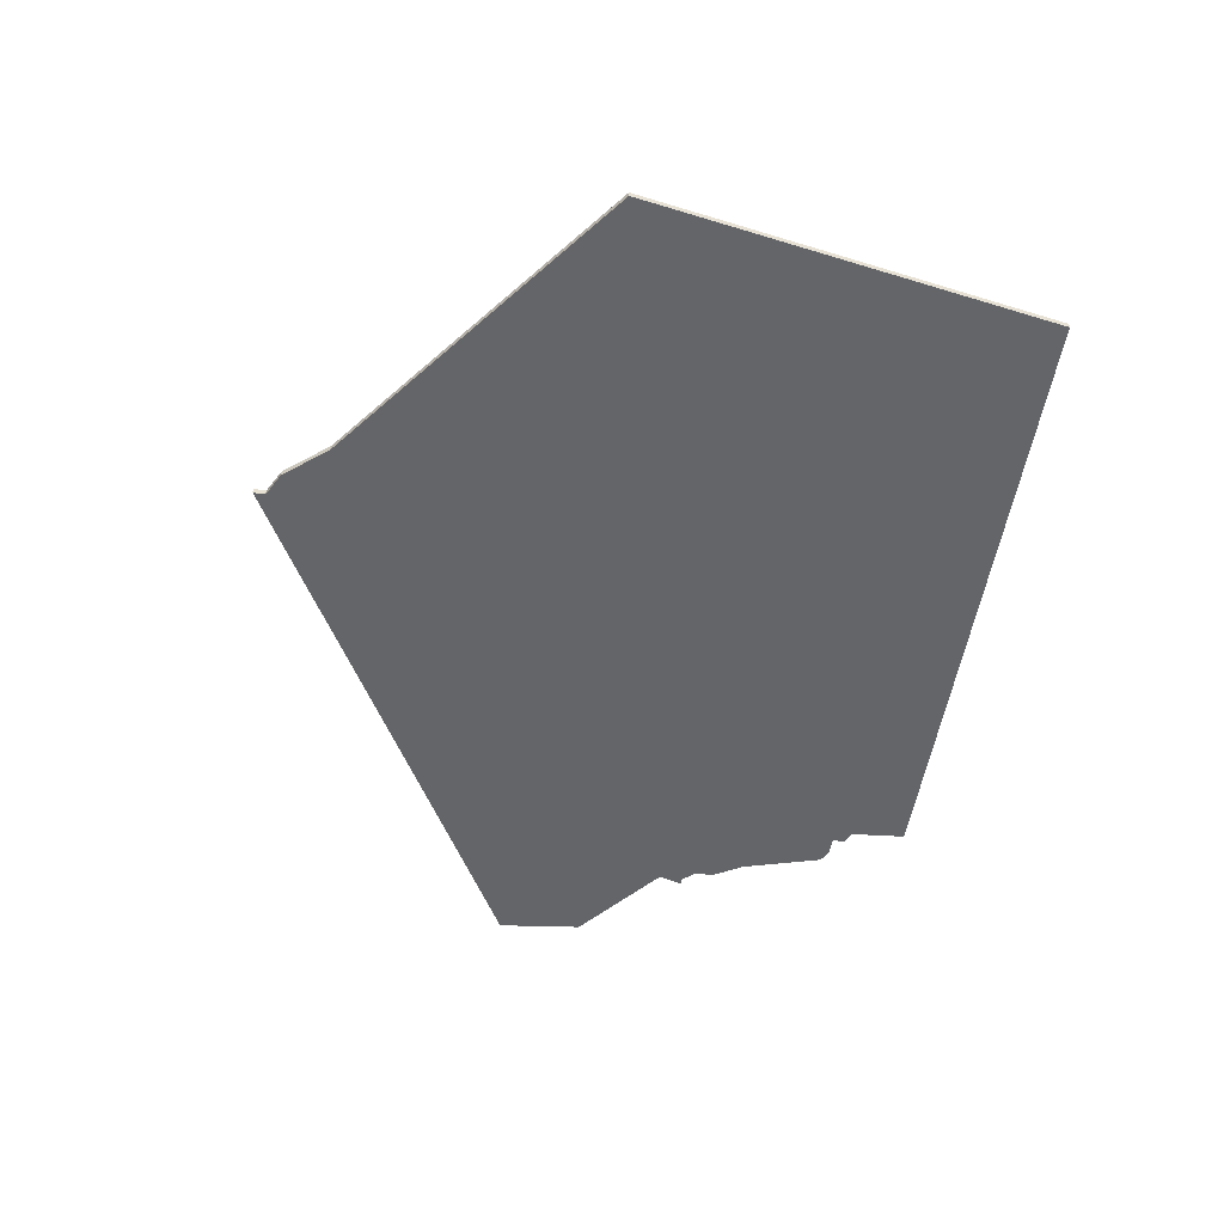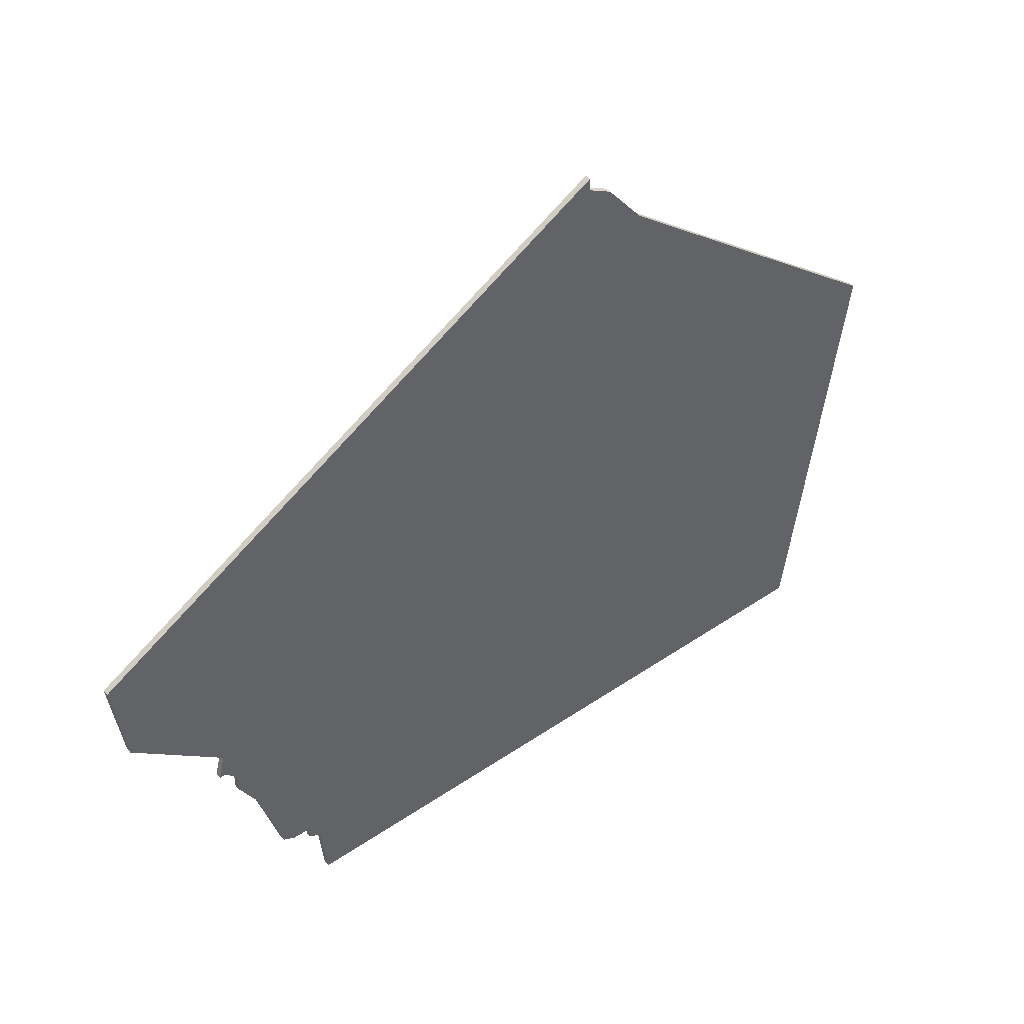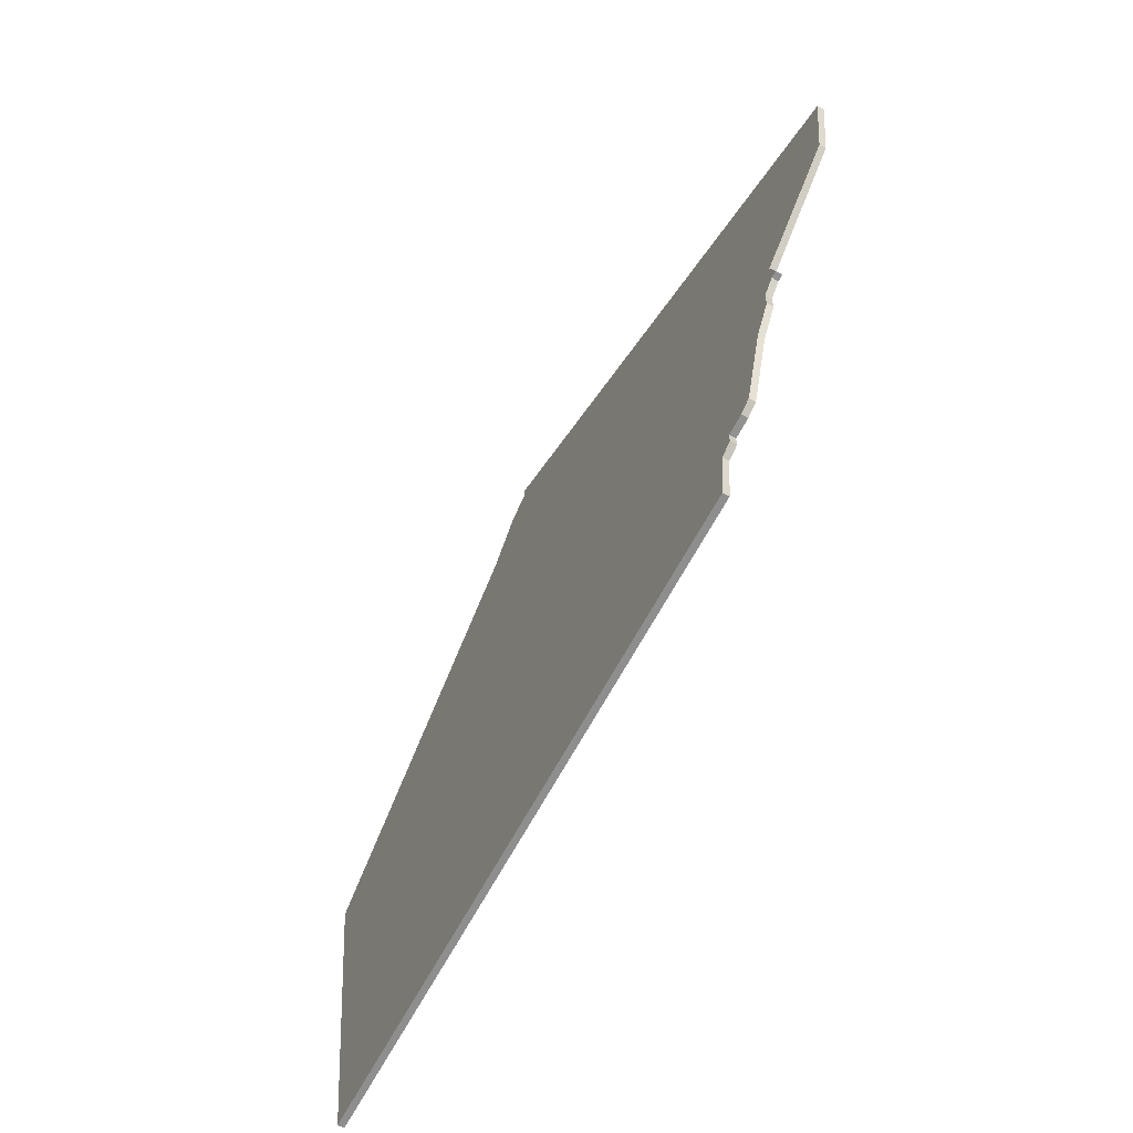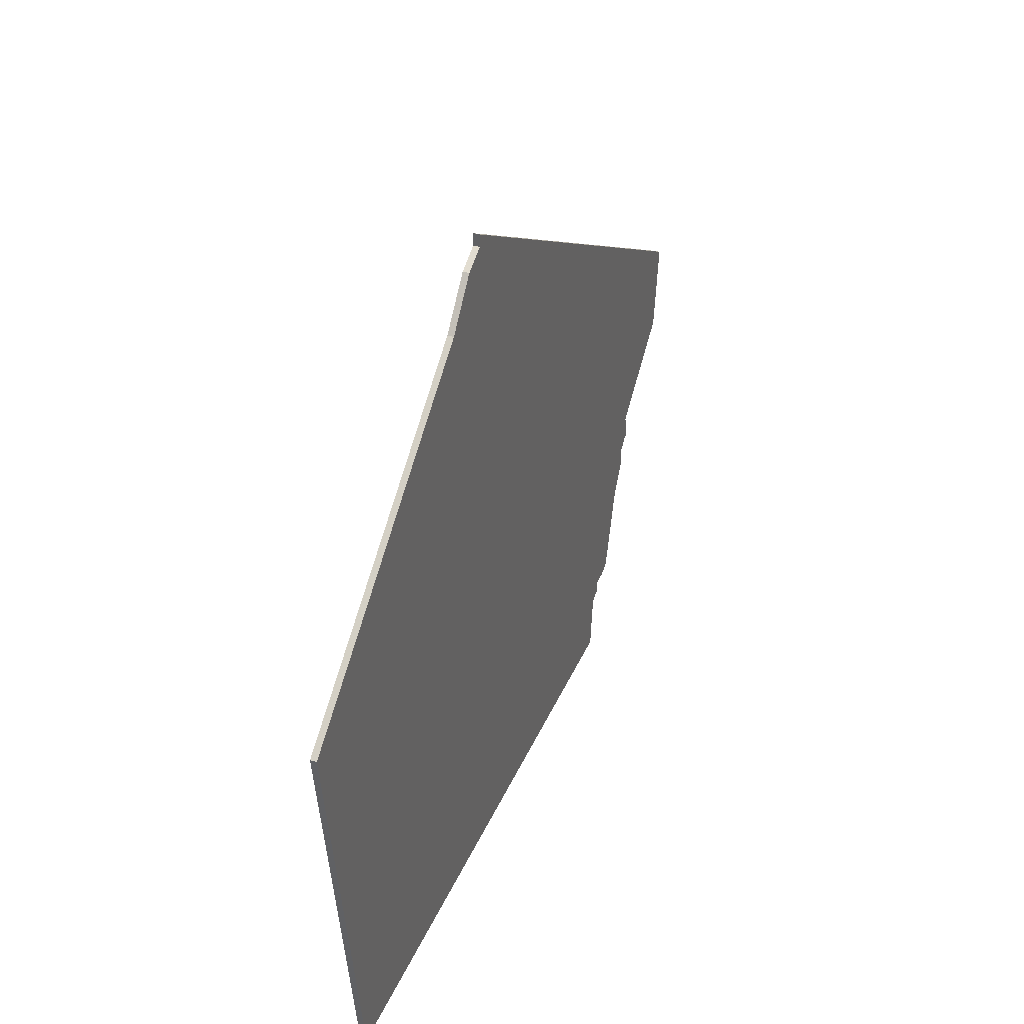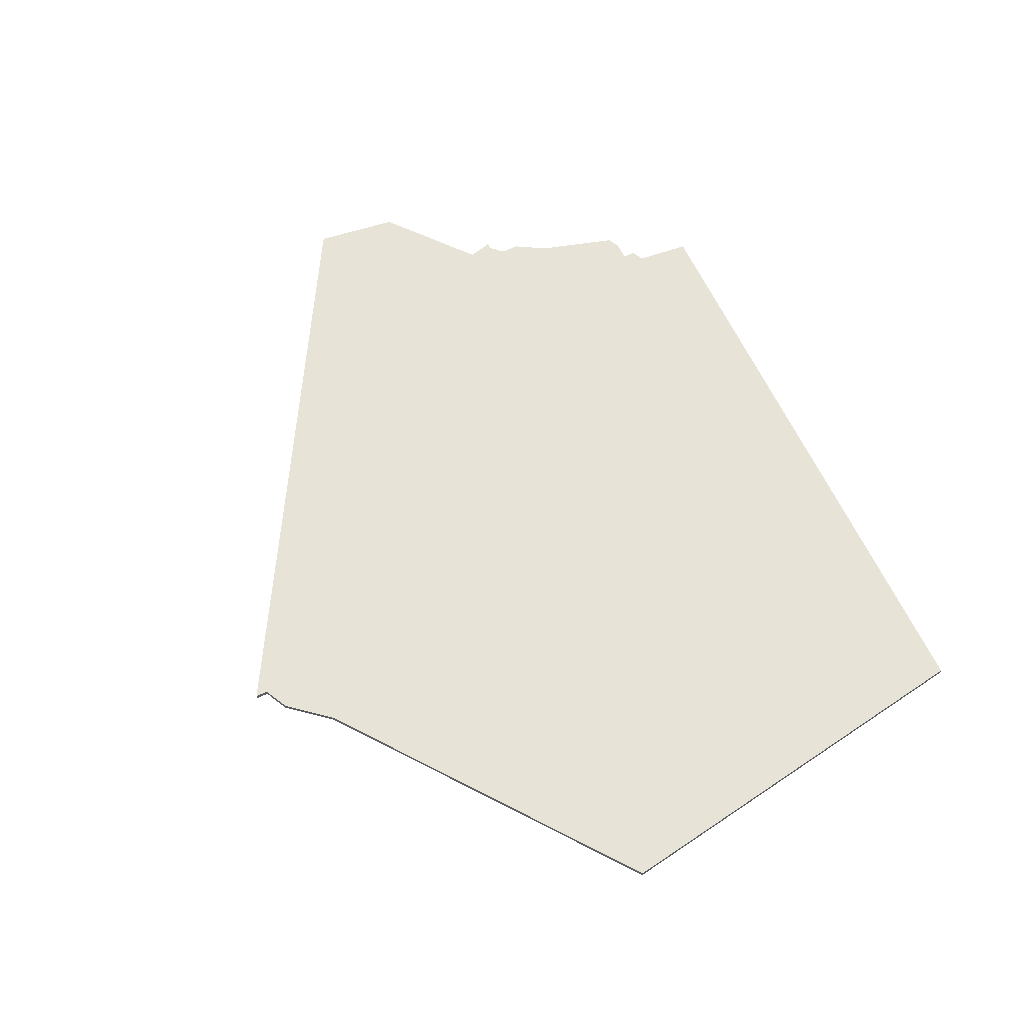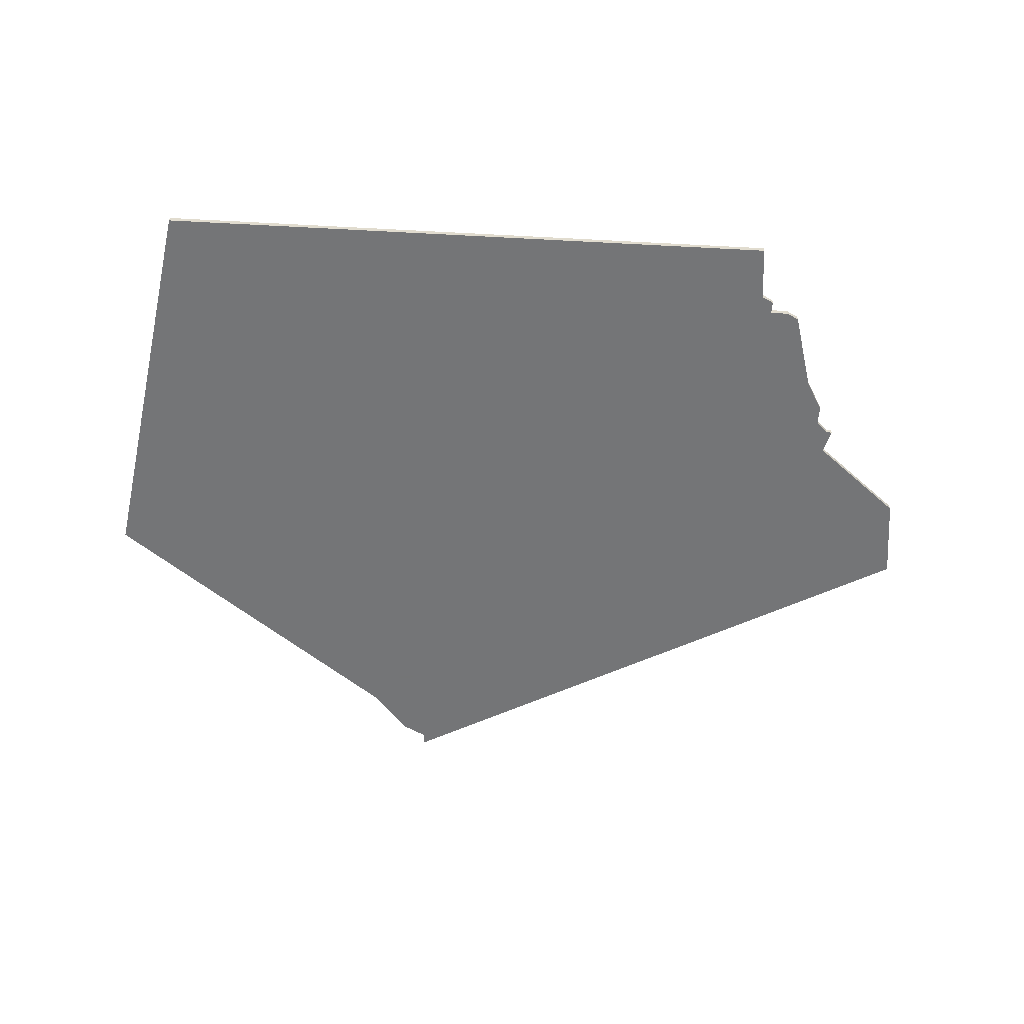
<metadata>
{"format":"obj","ext":"obj","renderer":"f3d","projection":"perspective","resolution":1024,"background":"white","views":[{"elev":-51.5,"azim":-99.9,"up":"+Z"},{"elev":43.2,"azim":141.8,"up":"+Y"},{"elev":-66.0,"azim":62.0,"up":"+Y"},{"elev":36.9,"azim":-69.1,"up":"+Y"},{"elev":62.6,"azim":-115.8,"up":"+Z"},{"elev":-56.4,"azim":-4.3,"up":"+Z"}]}
</metadata>
<code>
v 2560 -1013 0
v 2560 -1013 1
v 2543 -1040 0
v 2543 -1040 1
v 2576 -983 0
v 2576 -983 1
v 2559 -1009 0
v 2559 -1009 1
v 2559 -1013 0
v 2559 -1013 1
v 2542 -1049 0
v 2542 -1049 1
v 2484 -936 0
v 2484 -936 1
v 2550 -1036 0
v 2550 -1036 1
v 2574 -997 0
v 2574 -997 1
v 2557 -1018 0
v 2557 -1018 1
v 2557 -1015 0
v 2557 -1015 1
v 2548 -1037 0
v 2548 -1037 1
v 2488 -934 0
v 2488 -934 1
v 2488 -932 0
v 2488 -932 1
v 2554 -1023 0
v 2554 -1023 1
v 2438 -1047 0
v 2438 -1047 1
v 2545 -1037 0
v 2545 -1037 1
v 2545 -1039 0
v 2545 -1039 1
v 2478 -943 0
v 2478 -943 1
v 2428 -980 0
v 2428 -980 1
f 3 11 31
f 33 35 3
f 37 3 31
f 33 3 37
f 31 39 37
f 37 13 25
f 25 27 5
f 7 37 25
f 33 37 21
f 33 29 15
f 21 19 29
f 29 33 21
f 7 21 37
f 21 7 9
f 1 9 7
f 7 5 17
f 25 5 7
f 15 23 33
f 32 12 4
f 4 36 34
f 32 4 38
f 38 4 34
f 38 40 32
f 26 14 38
f 6 28 26
f 26 38 8
f 22 38 34
f 16 30 34
f 30 20 22
f 22 34 30
f 38 22 8
f 10 8 22
f 8 10 2
f 18 6 8
f 8 6 26
f 34 24 16
f 26 28 25
f 25 28 27
f 14 26 13
f 13 26 25
f 38 14 37
f 37 14 13
f 40 38 39
f 39 38 37
f 32 40 31
f 31 40 39
f 12 32 11
f 11 32 31
f 4 12 3
f 3 12 11
f 36 4 35
f 35 4 3
f 34 36 33
f 33 36 35
f 24 34 23
f 23 34 33
f 16 24 15
f 15 24 23
f 30 16 29
f 29 16 15
f 20 30 19
f 19 30 29
f 22 20 21
f 21 20 19
f 10 22 9
f 9 22 21
f 2 10 1
f 1 10 9
f 8 2 7
f 7 2 1
f 18 8 17
f 17 8 7
f 28 6 27
f 27 6 5
f 6 18 5
f 5 18 17

</code>
